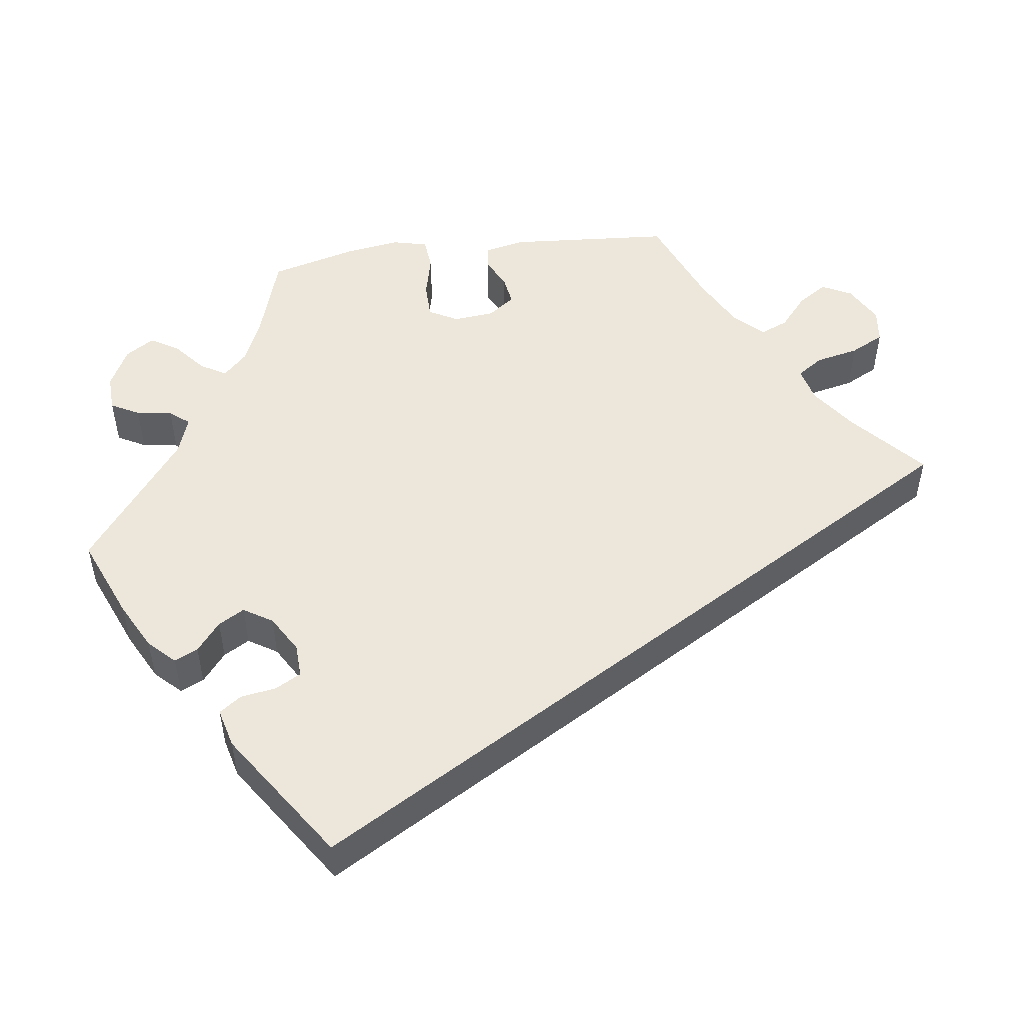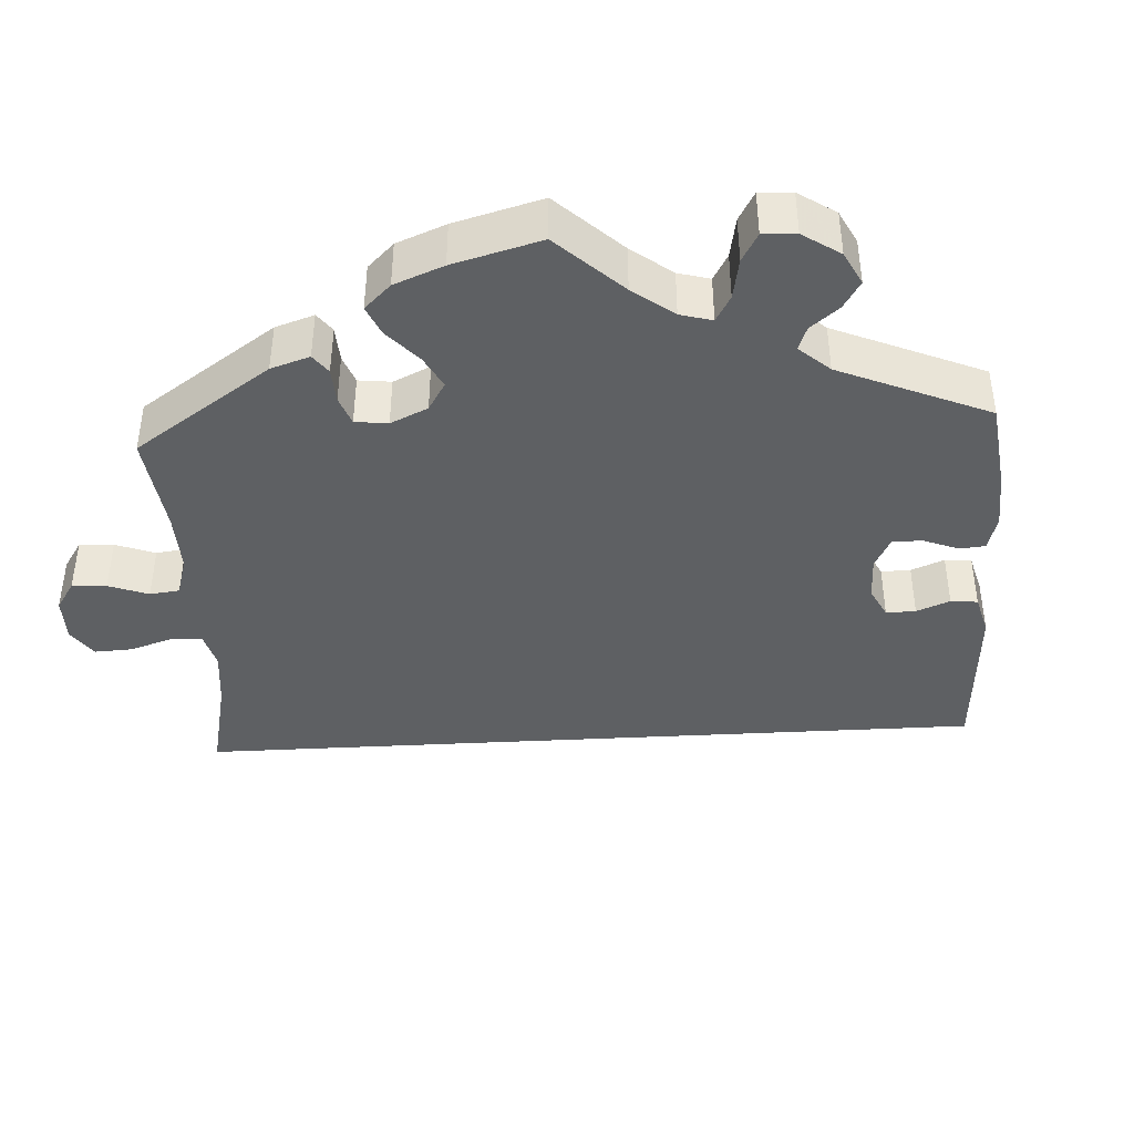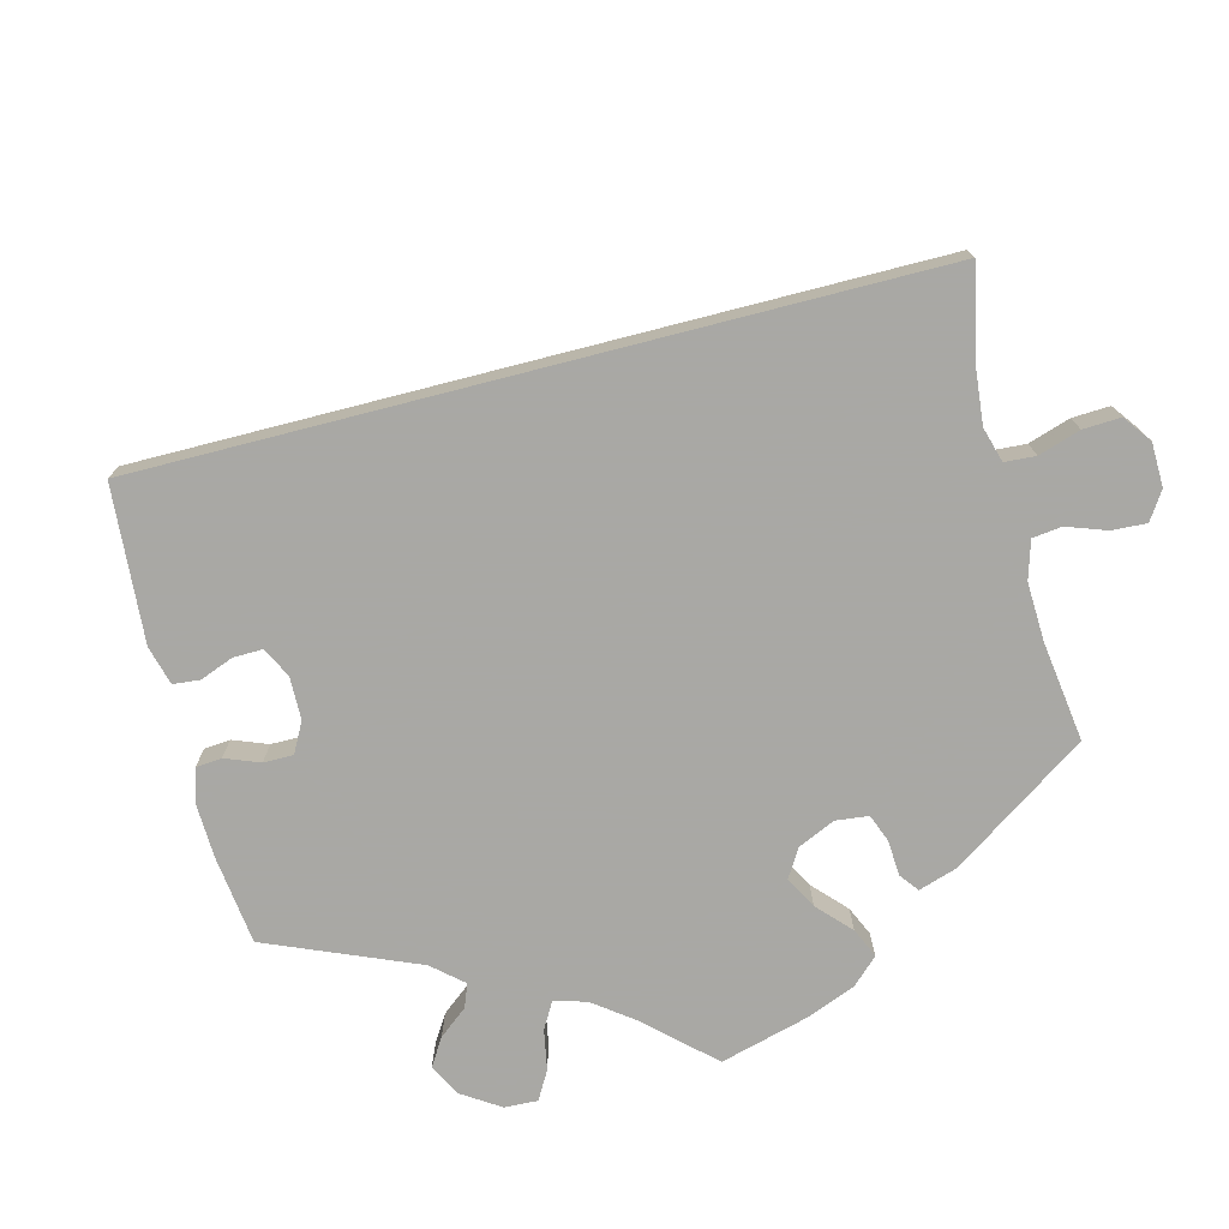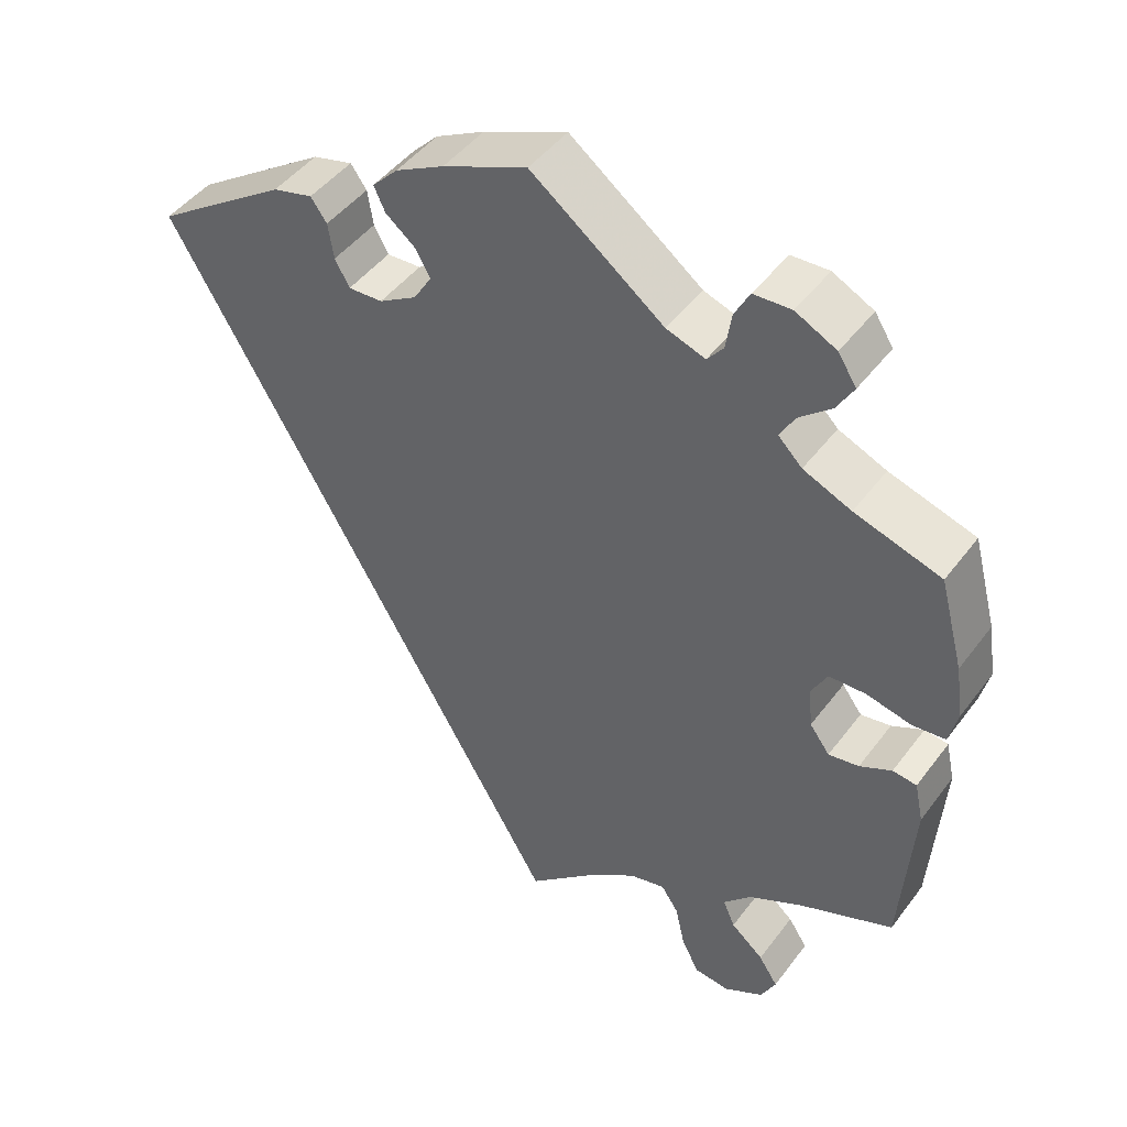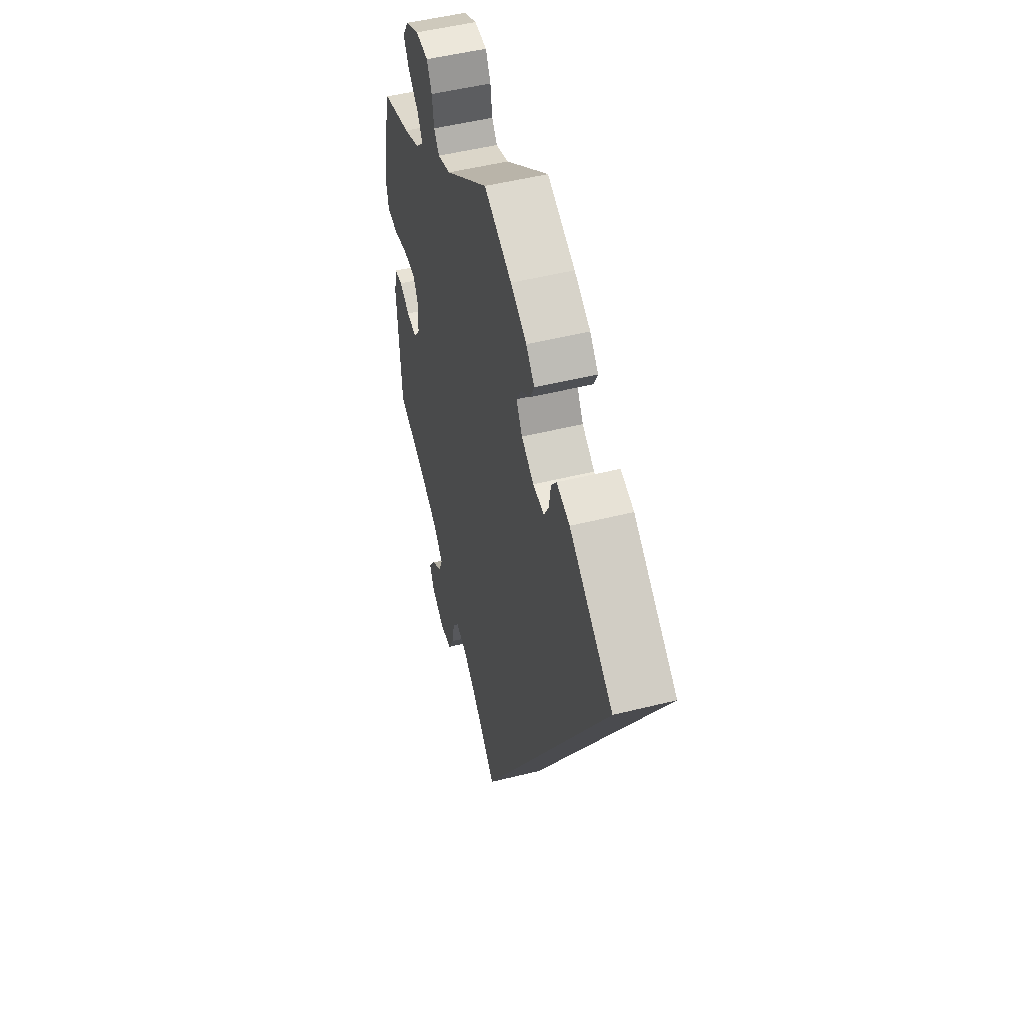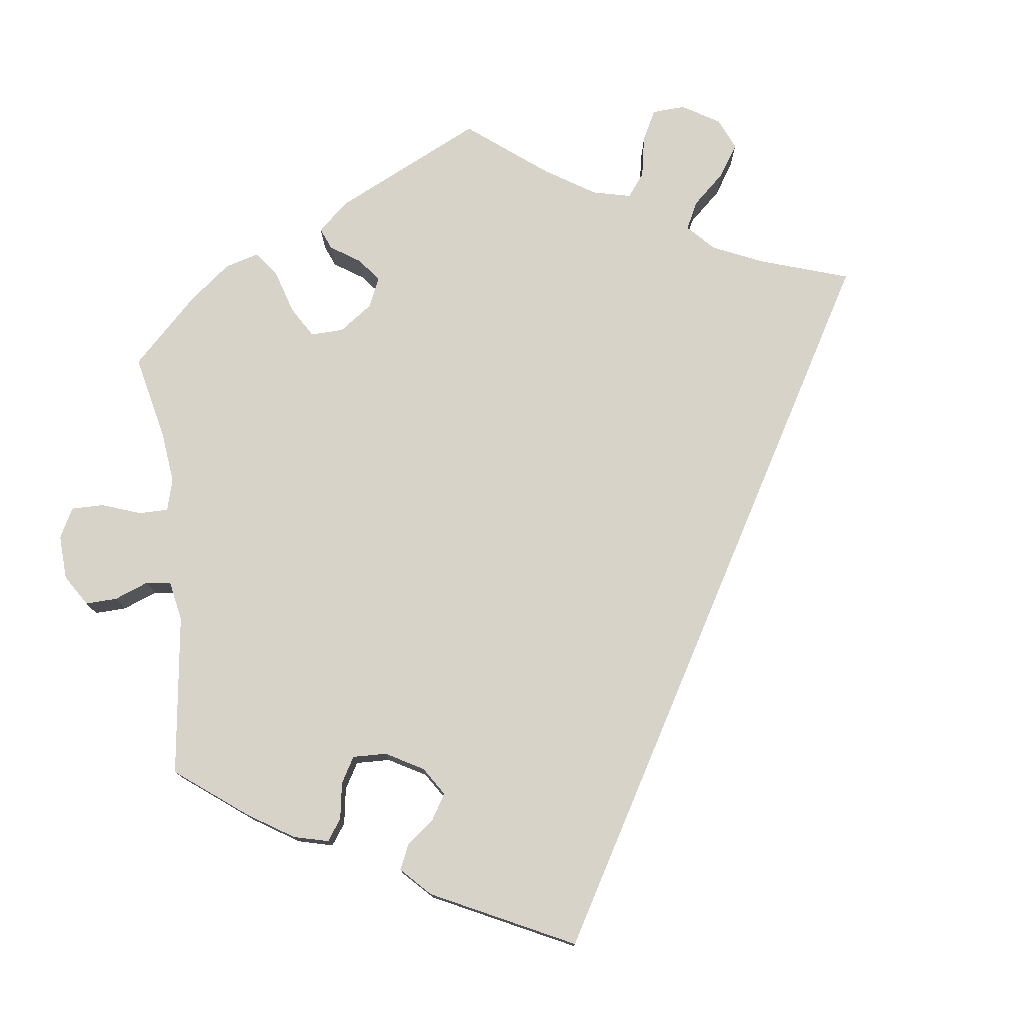
<metadata>
{"format":"obj","ext":"obj","renderer":"f3d","projection":"perspective","resolution":1024,"background":"white","views":[{"elev":50.9,"azim":82.4,"up":"+Y"},{"elev":-42.3,"azim":-56.8,"up":"+Y"},{"elev":-75.0,"azim":134.4,"up":"+Y"},{"elev":46.1,"azim":-145.4,"up":"+Z"},{"elev":50.5,"azim":74.7,"up":"+Z"},{"elev":76.7,"azim":52.8,"up":"+Y"}]}
</metadata>
<code>
v 0 0.07 -0.578
v -0.09 0.07 -0.497
v -0.147 0.07 -0.456
v -0.192 0.07 -0.445
v -0.214 0.07 -0.478
v -0.226 0.07 -0.533
v -0.248 0.07 -0.576
v -0.292 0.07 -0.581
v -0.341 0.07 -0.554
v -0.36 0.07 -0.516
v -0.336 0.07 -0.479
v -0.295 0.07 -0.444
v -0.28 0.07 -0.409
v -0.315 0.07 -0.372
v -0.382 0.07 -0.337
v -0.5 0.07 -0.289
v -0.515 0.07 -0.08
v -0.504 0.07 -0.029
v -0.474 0.07 -0.025
v -0.434 0.07 -0.045
v -0.396 0.07 -0.051
v -0.371 0.07 -0.017
v -0.366 0.07 0.035
v -0.386 0.07 0.072
v -0.432 0.07 0.073
v -0.488 0.07 0.06
v -0.529 0.07 0.064
v -0.54 0.07 0.109
v -0.53 0.07 0.176
v -0.5 0.07 0.289
v -0.392 0.07 0.323
v -0.332 0.07 0.349
v -0.302 0.07 0.379
v -0.321 0.07 0.412
v -0.361 0.07 0.446
v -0.382 0.07 0.482
v -0.359 0.07 0.518
v -0.308 0.07 0.544
v -0.261 0.07 0.542
v -0.242 0.07 0.506
v -0.235 0.07 0.46
v -0.215 0.07 0.435
v -0.166 0.07 0.452
v -0.001 0.07 0.578
v 0.104 0.07 0.534
v 0.165 0.07 0.502
v 0.197 0.07 0.469
v 0.183 0.07 0.439
v 0.146 0.07 0.409
v 0.127 0.07 0.376
v 0.15 0.07 0.339
v 0.197 0.07 0.311
v 0.24 0.07 0.309
v 0.258 0.07 0.342
v 0.265 0.07 0.387
v 0.285 0.07 0.415
v 0.335 0.07 0.402
v 0.501 0.07 0.29
v 0 0 -0.578
v -0.09 0 -0.497
v -0.147 0 -0.456
v -0.192 0 -0.445
v -0.214 0 -0.478
v -0.226 0 -0.533
v -0.248 0 -0.576
v -0.292 0 -0.581
v -0.341 0 -0.554
v -0.36 0 -0.516
v -0.336 0 -0.479
v -0.295 0 -0.444
v -0.28 0 -0.409
v -0.315 0 -0.372
v -0.382 0 -0.337
v -0.5 0 -0.289
v -0.515 0 -0.08
v -0.504 0 -0.029
v -0.474 0 -0.025
v -0.434 0 -0.045
v -0.396 0 -0.051
v -0.371 0 -0.017
v -0.366 0 0.035
v -0.386 0 0.072
v -0.432 0 0.073
v -0.488 0 0.06
v -0.529 0 0.064
v -0.54 0 0.109
v -0.53 0 0.176
v -0.5 0 0.289
v -0.392 0 0.323
v -0.332 0 0.349
v -0.302 0 0.379
v -0.321 0 0.412
v -0.361 0 0.446
v -0.382 0 0.482
v -0.359 0 0.518
v -0.308 0 0.544
v -0.261 0 0.542
v -0.242 0 0.506
v -0.235 0 0.46
v -0.215 0 0.435
v -0.166 0 0.452
v -0.001 0 0.578
v 0.104 0 0.534
v 0.165 0 0.502
v 0.197 0 0.469
v 0.183 0 0.439
v 0.146 0 0.409
v 0.127 0 0.376
v 0.15 0 0.339
v 0.197 0 0.311
v 0.24 0 0.309
v 0.258 0 0.342
v 0.265 0 0.387
v 0.285 0 0.415
v 0.335 0 0.402
v 0.501 0 0.29
f 57 58 1 2
f 54 55 56 57
f 53 54 57 2
f 52 53 2 3
f 51 52 3 4
f 50 51 4 5
f 46 47 48 49
f 46 49 50
f 43 44 45 46
f 42 43 46 50
f 38 39 40 41
f 38 41 42
f 37 38 42
f 34 35 36 37
f 33 34 37 42
f 32 33 42 50
f 28 29 30 31
f 25 26 27 28
f 24 25 28 31
f 23 24 31 32
f 17 18 19 20
f 15 16 17 20
f 14 15 20 21
f 13 14 21 22
f 9 10 11 12
f 9 12 13
f 8 9 13
f 5 6 7 8
f 5 8 13
f 22 23 32 50
f 5 13 22 50
f 60 59 116 115
f 115 114 113 112
f 60 115 112 111
f 61 60 111 110
f 62 61 110 109
f 63 62 109 108
f 107 106 105 104
f 108 107 104
f 104 103 102 101
f 108 104 101 100
f 99 98 97 96
f 100 99 96
f 100 96 95
f 95 94 93 92
f 100 95 92 91
f 108 100 91 90
f 89 88 87 86
f 86 85 84 83
f 89 86 83 82
f 90 89 82 81
f 78 77 76 75
f 78 75 74 73
f 79 78 73 72
f 80 79 72 71
f 70 69 68 67
f 71 70 67
f 71 67 66
f 66 65 64 63
f 71 66 63
f 108 90 81 80
f 108 80 71 63
f 1 59 60 2
f 2 60 61 3
f 3 61 62 4
f 4 62 63 5
f 5 63 64 6
f 6 64 65 7
f 7 65 66 8
f 8 66 67 9
f 9 67 68 10
f 10 68 69 11
f 11 69 70 12
f 12 70 71 13
f 13 71 72 14
f 14 72 73 15
f 15 73 74 16
f 16 74 75 17
f 17 75 76 18
f 18 76 77 19
f 19 77 78 20
f 20 78 79 21
f 21 79 80 22
f 22 80 81 23
f 23 81 82 24
f 24 82 83 25
f 25 83 84 26
f 26 84 85 27
f 27 85 86 28
f 28 86 87 29
f 29 87 88 30
f 30 88 89 31
f 31 89 90 32
f 32 90 91 33
f 33 91 92 34
f 34 92 93 35
f 35 93 94 36
f 36 94 95 37
f 37 95 96 38
f 38 96 97 39
f 39 97 98 40
f 40 98 99 41
f 41 99 100 42
f 42 100 101 43
f 43 101 102 44
f 44 102 103 45
f 45 103 104 46
f 46 104 105 47
f 47 105 106 48
f 48 106 107 49
f 49 107 108 50
f 50 108 109 51
f 51 109 110 52
f 52 110 111 53
f 53 111 112 54
f 54 112 113 55
f 55 113 114 56
f 56 114 115 57
f 57 115 116 58
f 58 116 59 1

</code>
